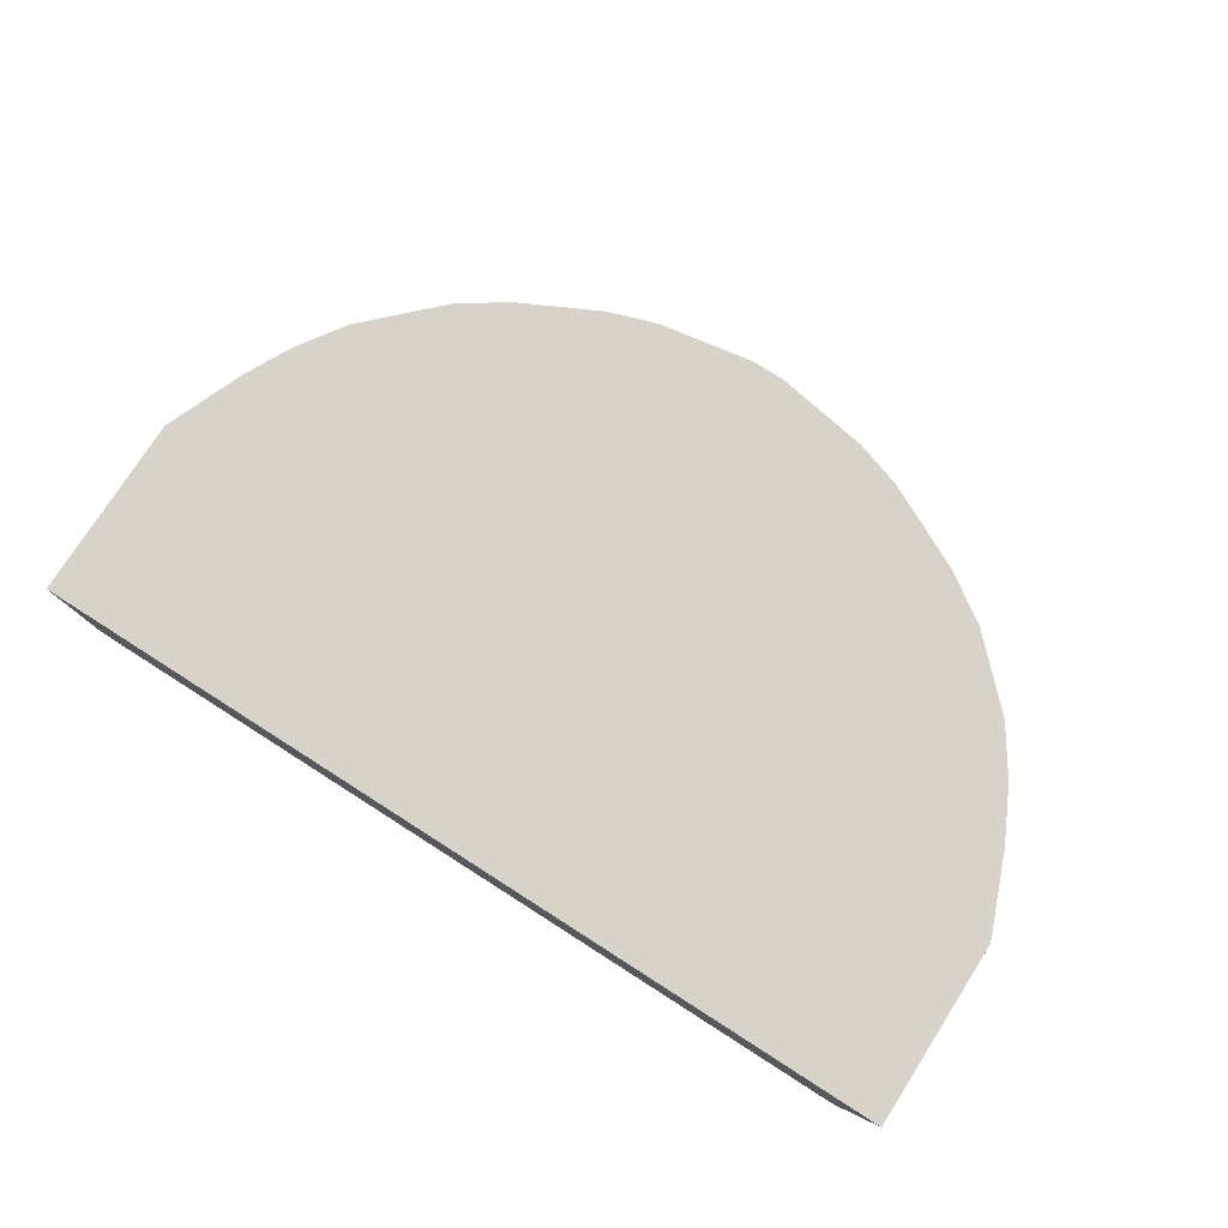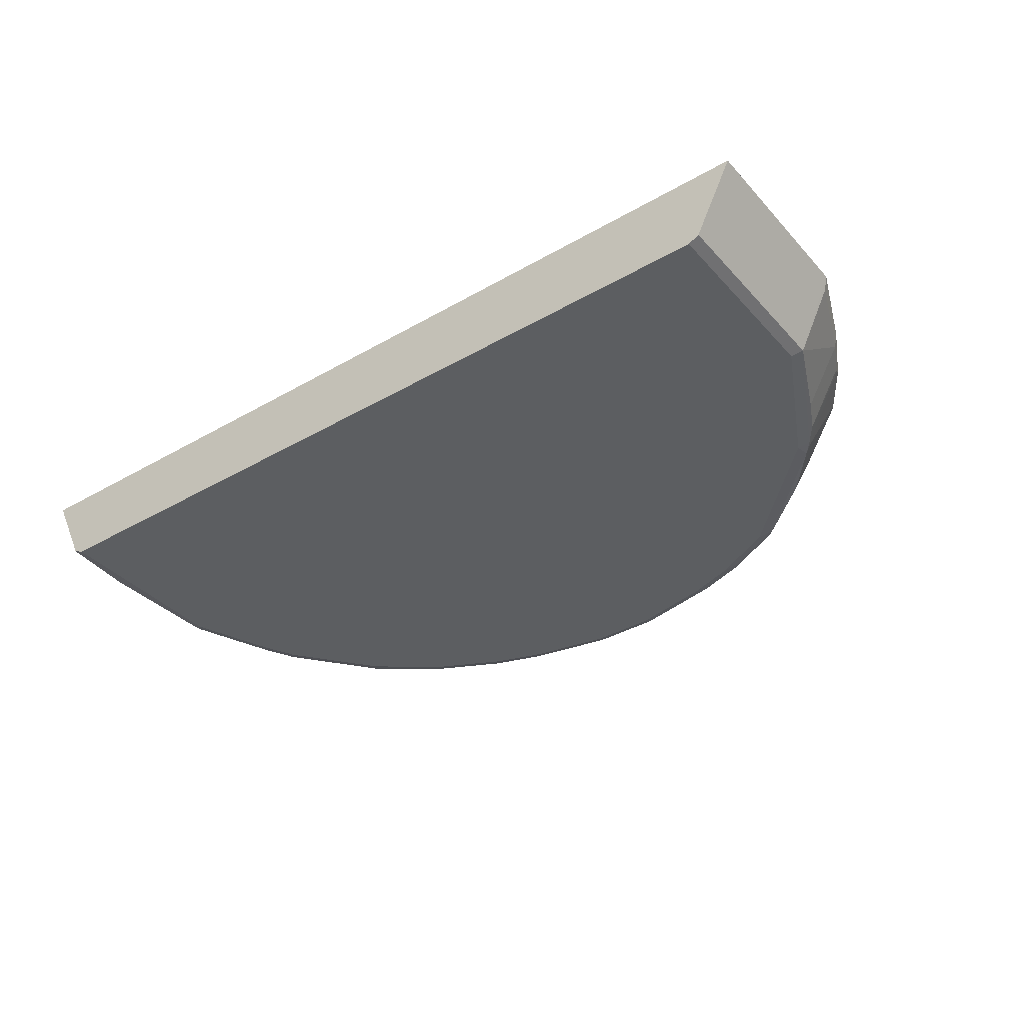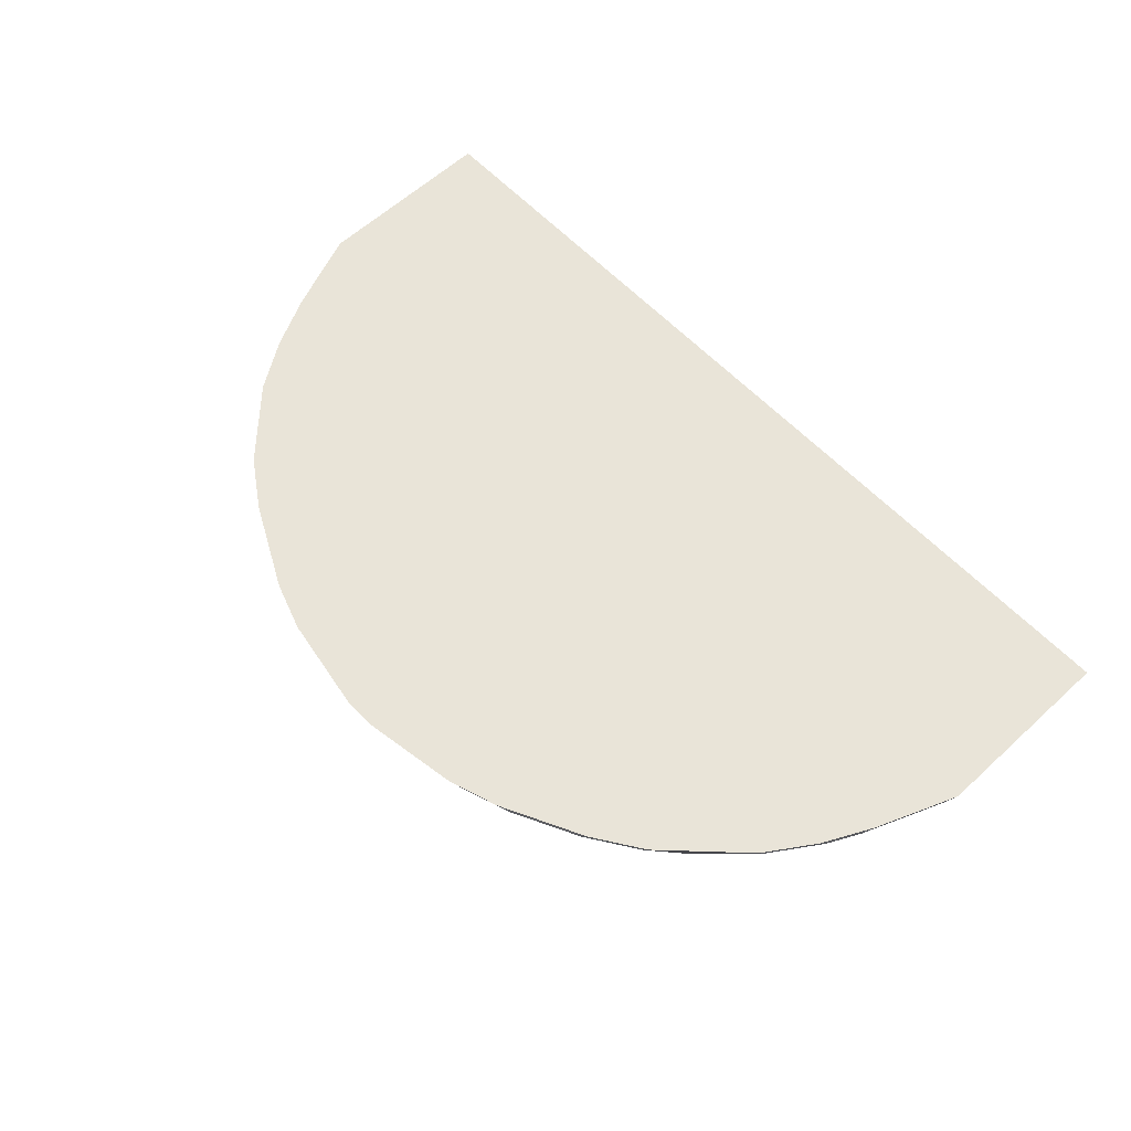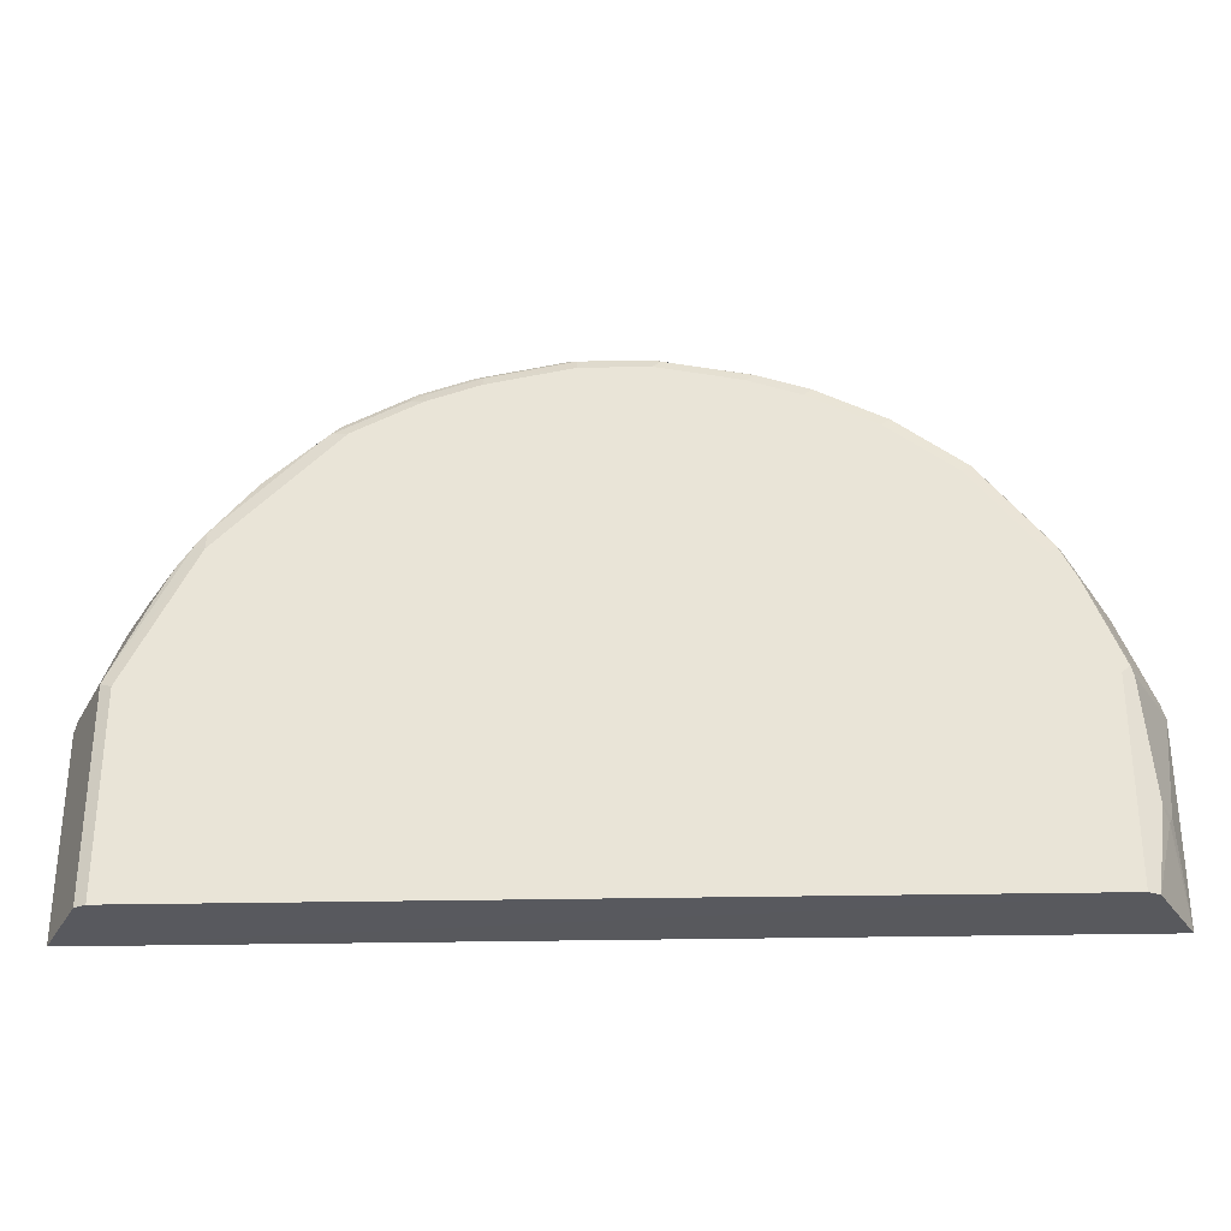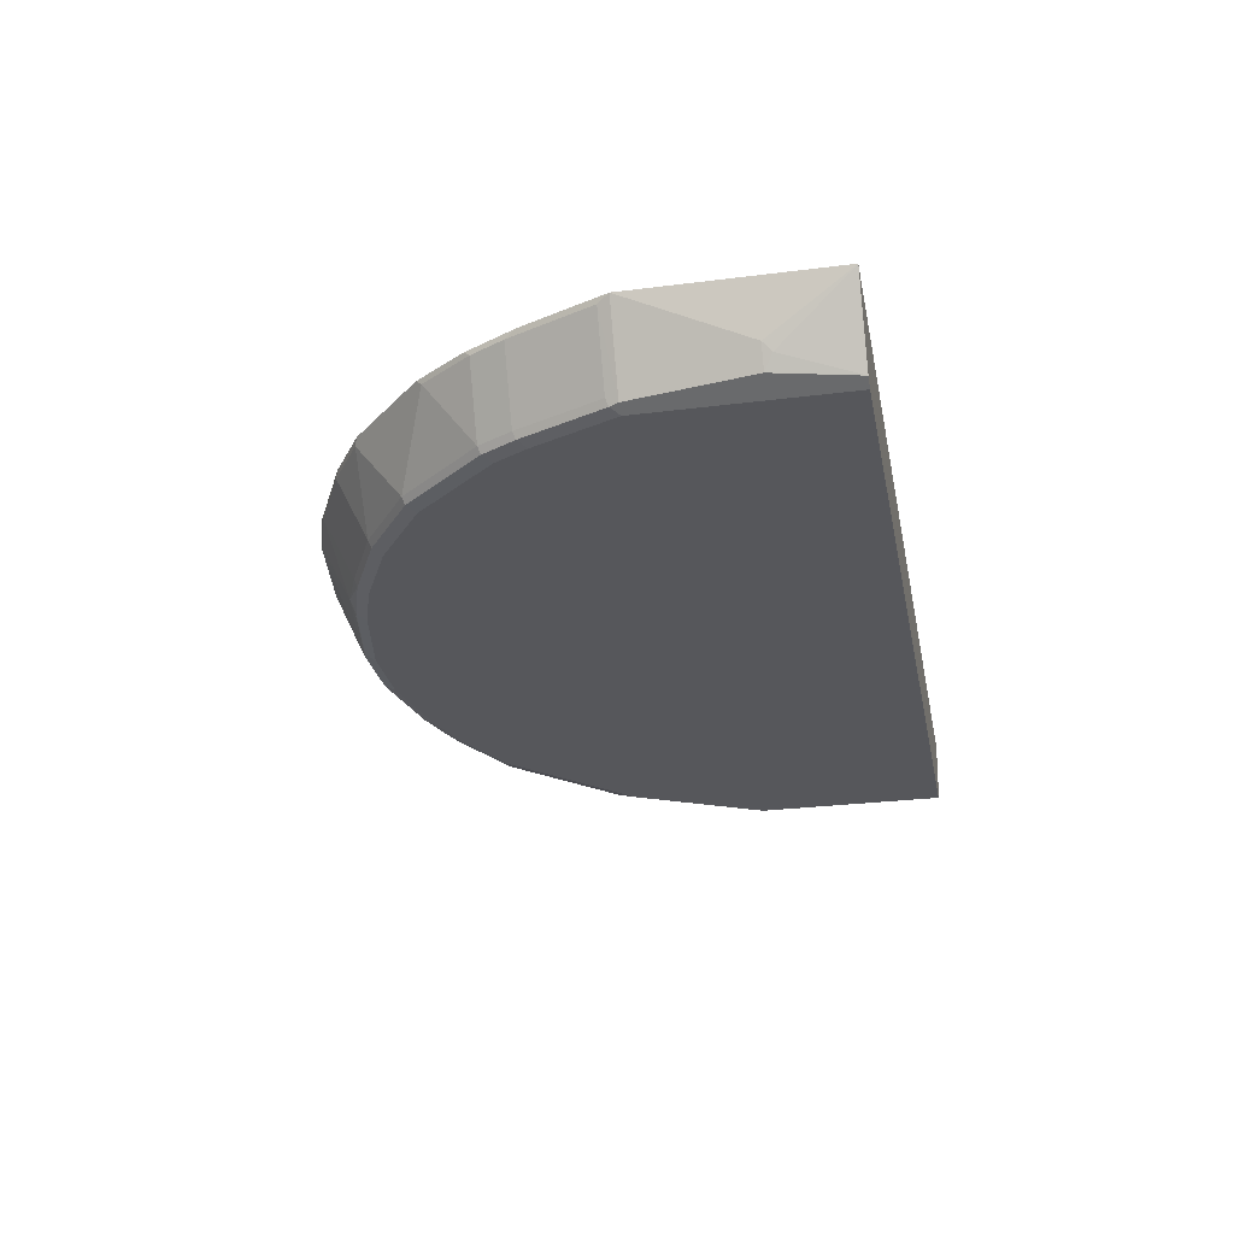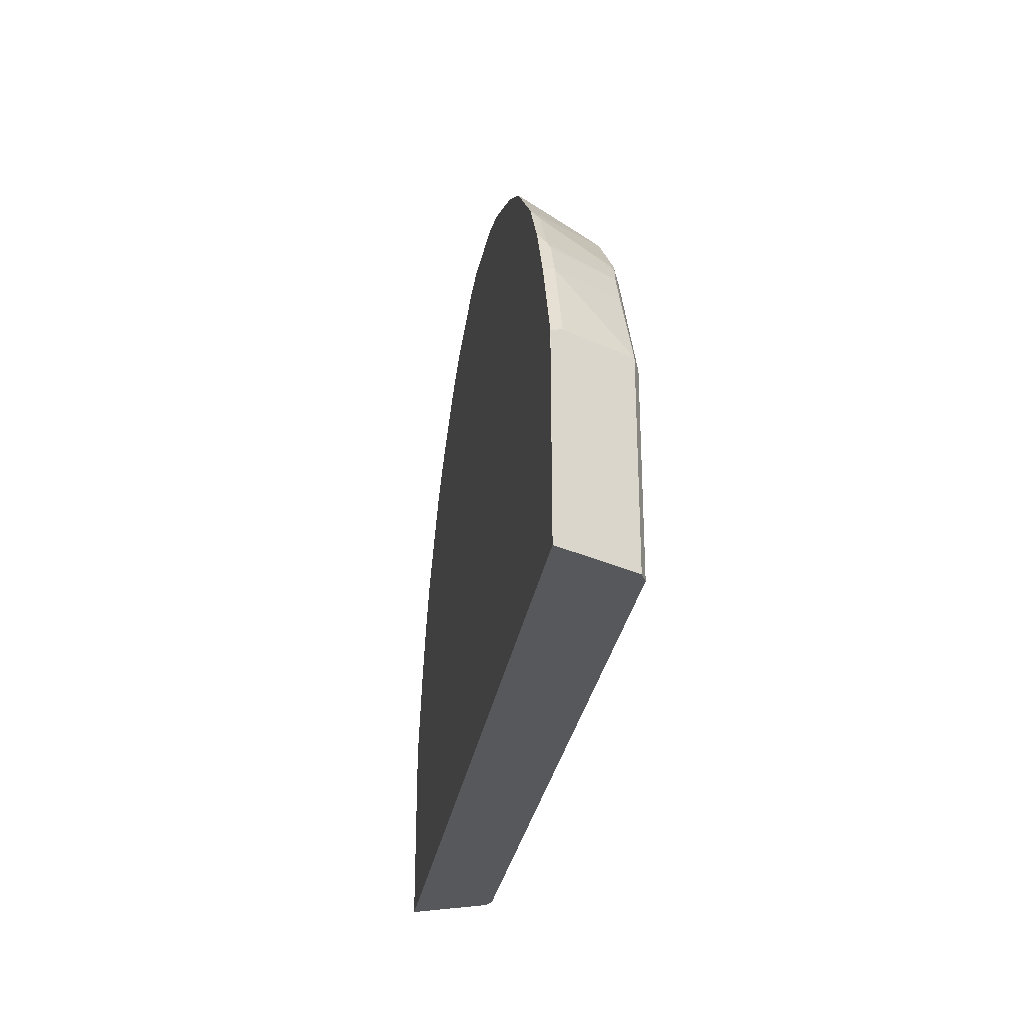
<metadata>
{"format":"obj","ext":"obj","renderer":"f3d","projection":"perspective","resolution":1024,"background":"white","views":[{"elev":75.9,"azim":-147.4,"up":"+Y"},{"elev":-37.3,"azim":-143.5,"up":"+Y"},{"elev":60.4,"azim":46.8,"up":"+Y"},{"elev":-30.3,"azim":1.7,"up":"+Z"},{"elev":-27.4,"azim":101.1,"up":"+Y"},{"elev":-28.4,"azim":-98.9,"up":"+Z"}]}
</metadata>
<code>
o convex_2
v -0.4709 -0.5381 0.1386
v -0.1177 -0.5381 0.6895
v 0.4709 -0.5381 0.3364
v 0.2523 -0.5381 0.6306
v 0.3783 -0.5381 0.5214
v 0.4372 -0.5381 0.4206
v 0.4653 -0.5438 0.3476
v 0.4316 -0.5438 0.4316
v 0.4148 -0.5438 0.4652
v 0.398 -0.611 0.4316
v 0.3812 -0.611 0.4652
v 0.3784 -0.618 0.4625
v 0.3139 -0.611 0.5493
v 0.3812 -0.5438 0.5157
v 0.412 -0.5381 0.471
v 0.2971 -0.5438 0.5998
v 0.2466 -0.611 0.5998
v 0.3111 -0.618 0.5465
v 0.3027 -0.6222 0.5382
v 0.37 -0.6222 0.4541
v 0.2355 -0.6222 0.5886
v 0.2438 -0.618 0.597
v 0.1794 -0.611 0.6334
v 0.213 -0.5438 0.6503
v 0.1794 -0.5438 0.667
v 0.1346 -0.6075 0.6516
v 0.129 -0.5438 0.6839
v 0.1178 -0.5381 0.6895
v 0.1683 -0.5381 0.6727
v 0.2466 -0.5438 0.6334
v 0.3028 -0.5381 0.597
v 0.01683 -0.5381 0.7063
v 0.03365 -0.6054 0.6727
v 0.05047 -0.6075 0.6685
v 0.03365 -0.6166 0.667
v -0.04207 -0.6138 0.6685
v -0.02524 -0.5466 0.7021
v -0.01683 -0.5381 0.7063
v -0.1261 -0.5466 0.6853
v -0.1261 -0.6138 0.6516
v -0.1766 -0.5466 0.6685
v -0.1682 -0.5381 0.6727
v -0.1906 -0.5381 0.6615
v -0.3083 -0.5381 0.5942
v -0.2578 -0.5381 0.6278
v -0.2578 -0.5382 0.6278
v -0.3083 -0.5382 0.5942
v -0.2438 -0.5466 0.6348
v -0.2438 -0.6138 0.6012
v -0.2943 -0.5466 0.6012
v -0.3111 -0.6138 0.5423
v -0.2522 -0.618 0.5907
v -0.1766 -0.6138 0.6348
v -0.1177 -0.6166 0.6503
v -0.1682 -0.6166 0.6334
v -0.1682 -0.6222 0.6222
v -0.185 -0.618 0.6243
v -0.2354 -0.6222 0.5886
v -0.3532 -0.6222 0.4709
v -0.2691 -0.618 0.5739
v -0.3532 -0.618 0.4898
v -0.3643 -0.6166 0.4765
v -0.3616 -0.6138 0.4835
v -0.3784 -0.5466 0.5171
v -0.412 -0.5466 0.4667
v -0.3784 -0.6138 0.4582
v -0.3952 -0.6138 0.4246
v -0.4316 -0.5494 0.426
v -0.4148 -0.5494 0.4596
v -0.4372 -0.5381 0.4204
v -0.4092 -0.5381 0.4765
v -0.3756 -0.5382 0.5269
v -0.3756 -0.5381 0.5269
v -0.4709 -0.5381 0.3364
v -0.4709 -0.5382 0.3364
v -0.4653 -0.5494 0.342
v -0.4316 -0.6166 0.342
v -0.4316 -0.6166 0.1386
v -0.4204 -0.6222 0.1386
v -0.4204 -0.6222 0.3364
v 0.4204 -0.6222 0.1386
v 0.1178 -0.6222 0.639
v -0.1177 -0.6222 0.639
v -0.03365 -0.6222 0.6559
v -0.03365 -0.6166 0.667
v 0.04206 -0.618 0.6643
v 0.03365 -0.6222 0.6559
v 0.1262 -0.618 0.6474
v 0.1682 -0.6222 0.6222
v 0.1766 -0.618 0.6306
v 0.1178 -0.6166 0.6503
v 0.4204 -0.6222 0.3364
v 0.3868 -0.6222 0.4204
v 0.3952 -0.618 0.4288
v 0.4288 -0.618 0.3448
v 0.4429 -0.611 0.2186
v 0.4316 -0.6166 0.3364
v 0.4316 -0.611 0.3476
v 0.4541 -0.5886 0.2186
v 0.4498 -0.597 0.2102
v 0.4709 -0.5381 0.1387
v 0.4316 -0.6166 0.1386
f 2 3 1
f 4 3 2
f 5 3 4
f 6 3 5
f 6 7 3
f 6 8 7
f 9 8 6
f 9 10 8
f 11 10 9
f 11 12 10
f 11 13 12
f 11 14 13
f 11 9 14
f 9 5 14
f 15 5 9
f 15 6 5
f 15 9 6
f 13 14 5
f 13 5 16
f 13 16 17
f 13 17 18
f 13 18 12
f 19 12 18
f 19 20 12
f 19 21 20
f 19 22 21
f 19 18 22
f 18 17 22
f 17 23 22
f 24 23 17
f 25 23 24
f 25 26 23
f 27 26 25
f 27 28 26
f 27 29 28
f 27 25 29
f 25 24 29
f 24 4 29
f 24 30 4
f 24 17 30
f 17 16 30
f 30 16 4
f 31 4 16
f 31 5 4
f 31 16 5
f 29 4 28
f 28 4 32
f 33 28 32
f 33 34 28
f 33 35 34
f 33 36 35
f 33 37 36
f 33 32 37
f 38 37 32
f 39 37 38
f 39 36 37
f 39 40 36
f 39 41 40
f 39 2 41
f 39 38 2
f 38 32 2
f 32 4 2
f 42 41 2
f 42 43 41
f 42 2 43
f 43 2 44
f 45 43 44
f 45 46 43
f 45 44 46
f 46 44 47
f 48 46 47
f 48 41 46
f 48 49 41
f 48 50 49
f 48 47 50
f 51 50 47
f 49 50 51
f 49 51 52
f 49 52 53
f 49 53 41
f 53 40 41
f 53 54 40
f 55 54 53
f 55 56 54
f 55 57 56
f 55 53 57
f 57 53 52
f 57 52 56
f 58 56 52
f 58 59 56
f 60 59 58
f 61 59 60
f 61 62 59
f 61 63 62
f 61 51 63
f 61 60 51
f 60 52 51
f 60 58 52
f 63 51 64
f 65 63 64
f 66 63 65
f 66 62 63
f 66 67 62
f 66 68 67
f 69 68 66
f 69 65 68
f 69 66 65
f 65 70 68
f 65 71 70
f 65 72 71
f 65 64 72
f 72 64 51
f 72 51 47
f 72 47 44
f 73 72 44
f 73 71 72
f 73 44 71
f 44 2 71
f 71 2 1
f 74 71 1
f 70 71 74
f 70 74 75
f 70 75 68
f 76 68 75
f 76 77 68
f 76 75 77
f 75 78 77
f 75 1 78
f 74 1 75
f 78 1 79
f 78 79 77
f 80 77 79
f 80 59 77
f 80 79 59
f 59 79 56
f 81 56 79
f 21 56 81
f 82 56 21
f 83 56 82
f 54 56 83
f 84 54 83
f 85 54 84
f 85 36 54
f 85 35 36
f 85 86 35
f 85 84 86
f 87 86 84
f 87 88 86
f 87 82 88
f 87 84 82
f 84 83 82
f 89 88 82
f 90 88 89
f 26 88 90
f 91 88 26
f 91 86 88
f 91 35 86
f 91 34 35
f 91 26 34
f 26 28 34
f 26 90 23
f 90 22 23
f 90 89 22
f 89 21 22
f 89 82 21
f 54 36 40
f 92 21 81
f 20 21 92
f 93 20 92
f 93 12 20
f 94 12 93
f 94 10 12
f 94 95 10
f 94 93 95
f 93 92 95
f 92 81 95
f 96 95 81
f 97 95 96
f 7 95 97
f 98 95 7
f 98 10 95
f 98 8 10
f 98 7 8
f 7 97 3
f 97 99 3
f 97 96 99
f 100 99 96
f 100 101 99
f 100 102 101
f 100 96 102
f 102 96 81
f 102 81 1
f 102 1 101
f 101 1 3
f 99 101 3
f 81 79 1
f 62 77 59
f 62 67 77
f 67 68 77
f 46 41 43

</code>
